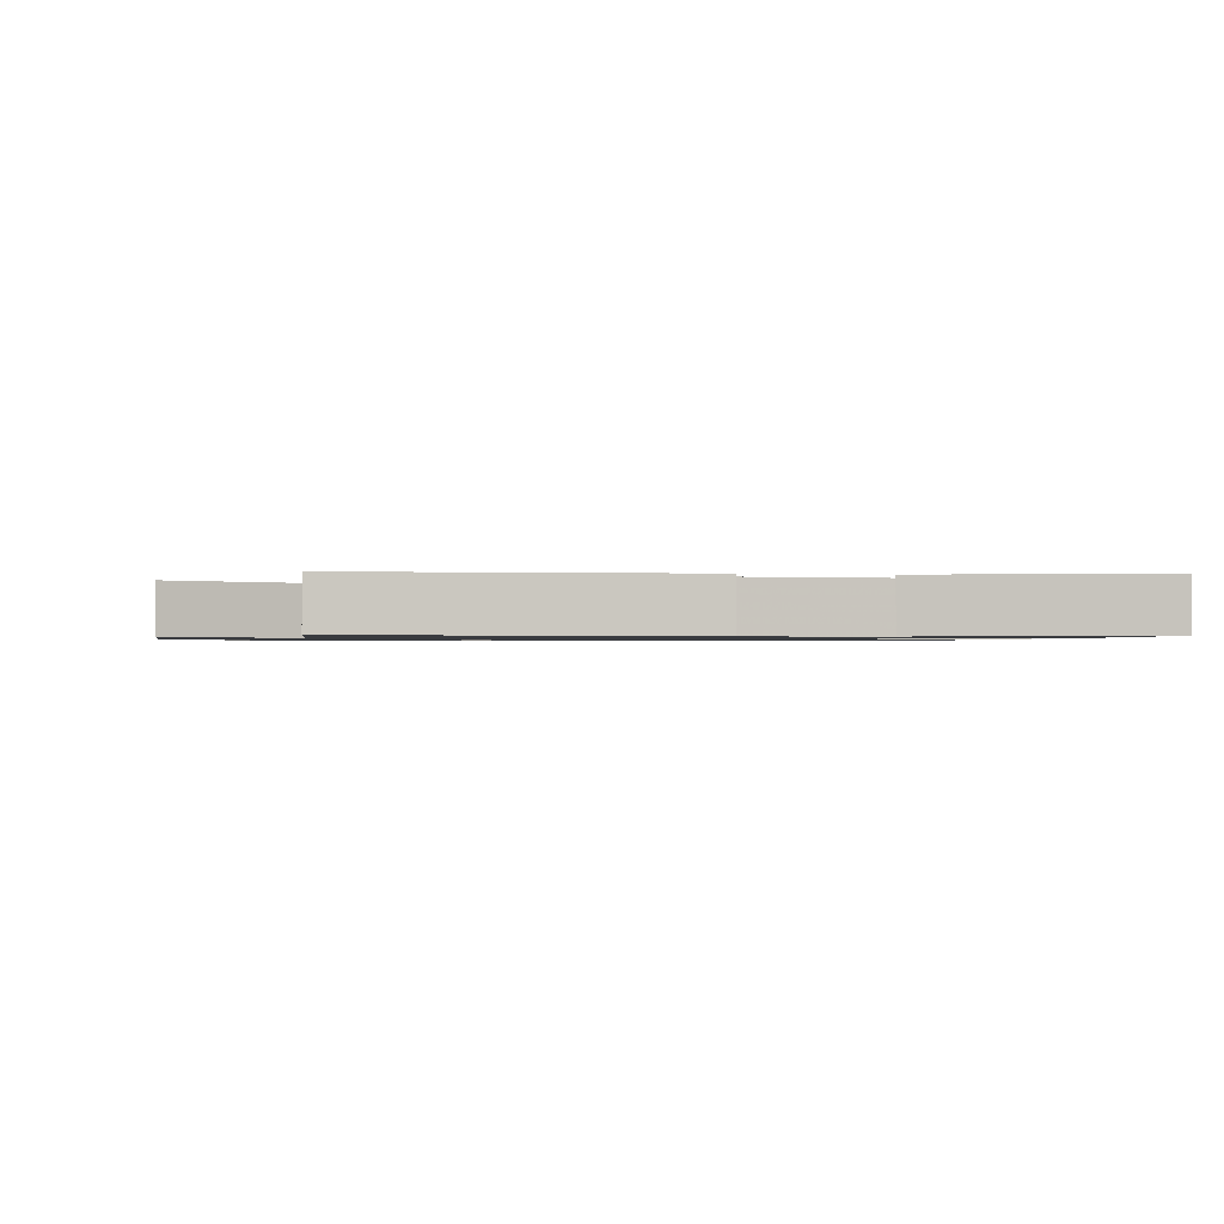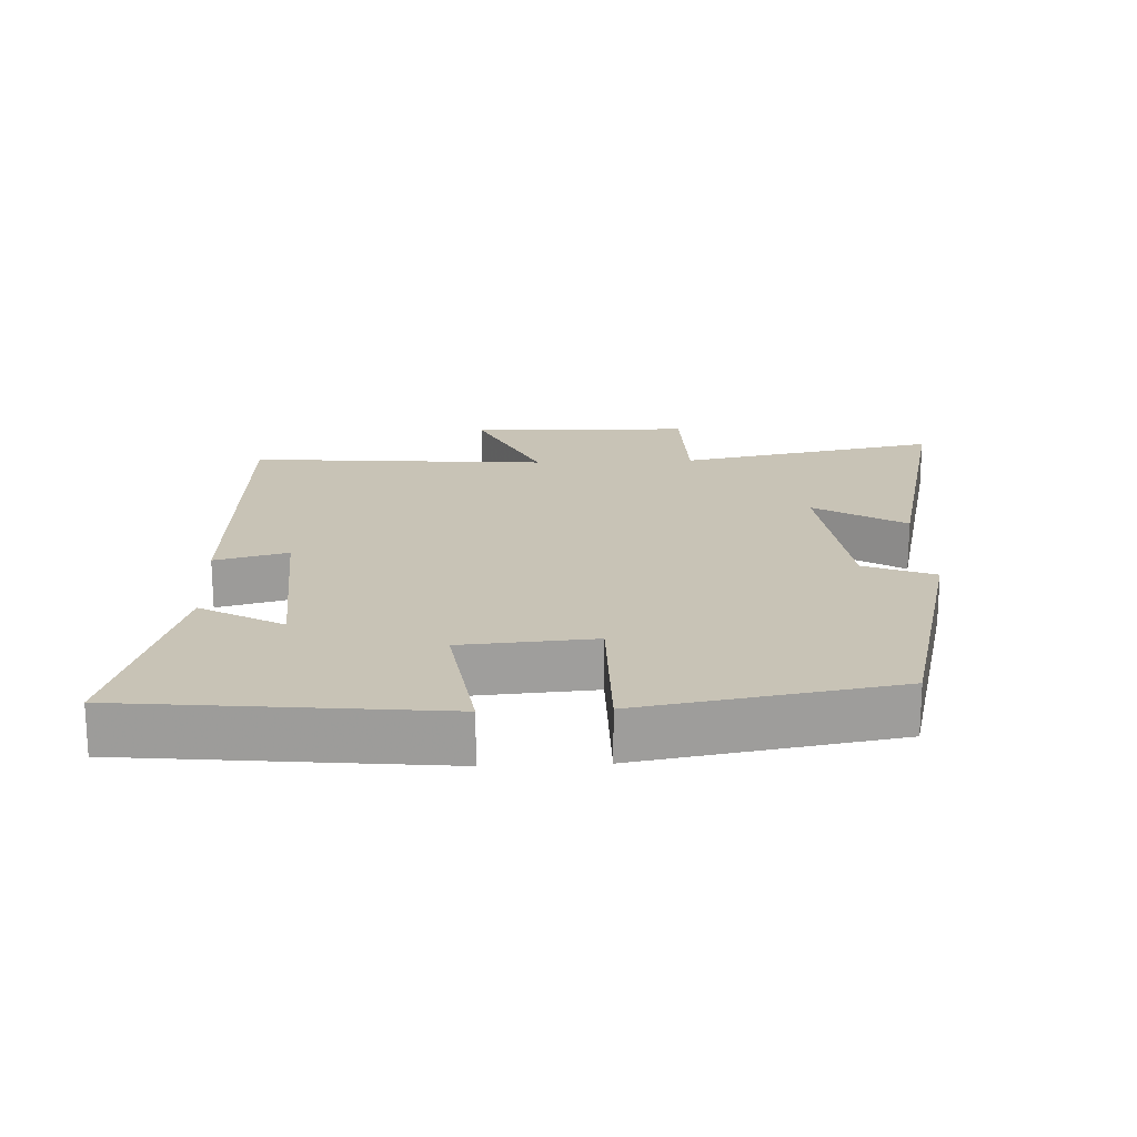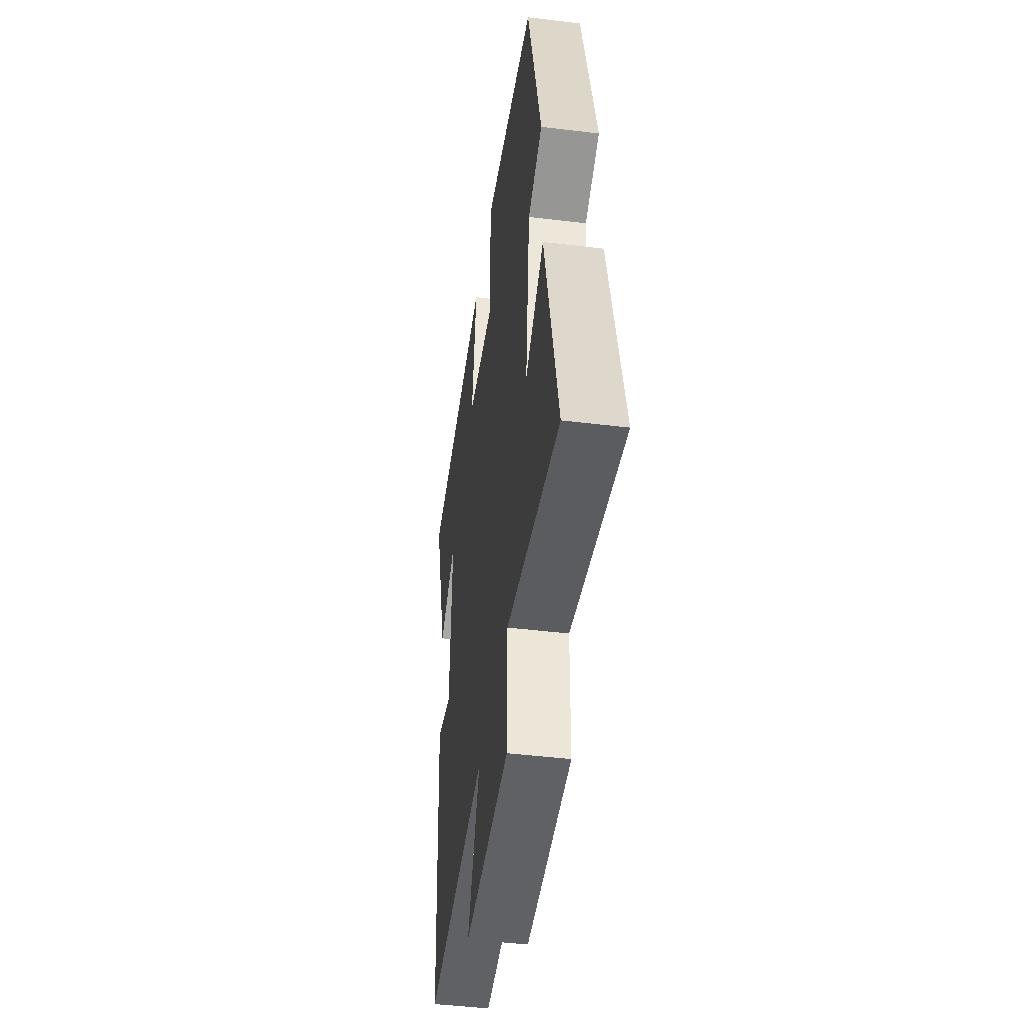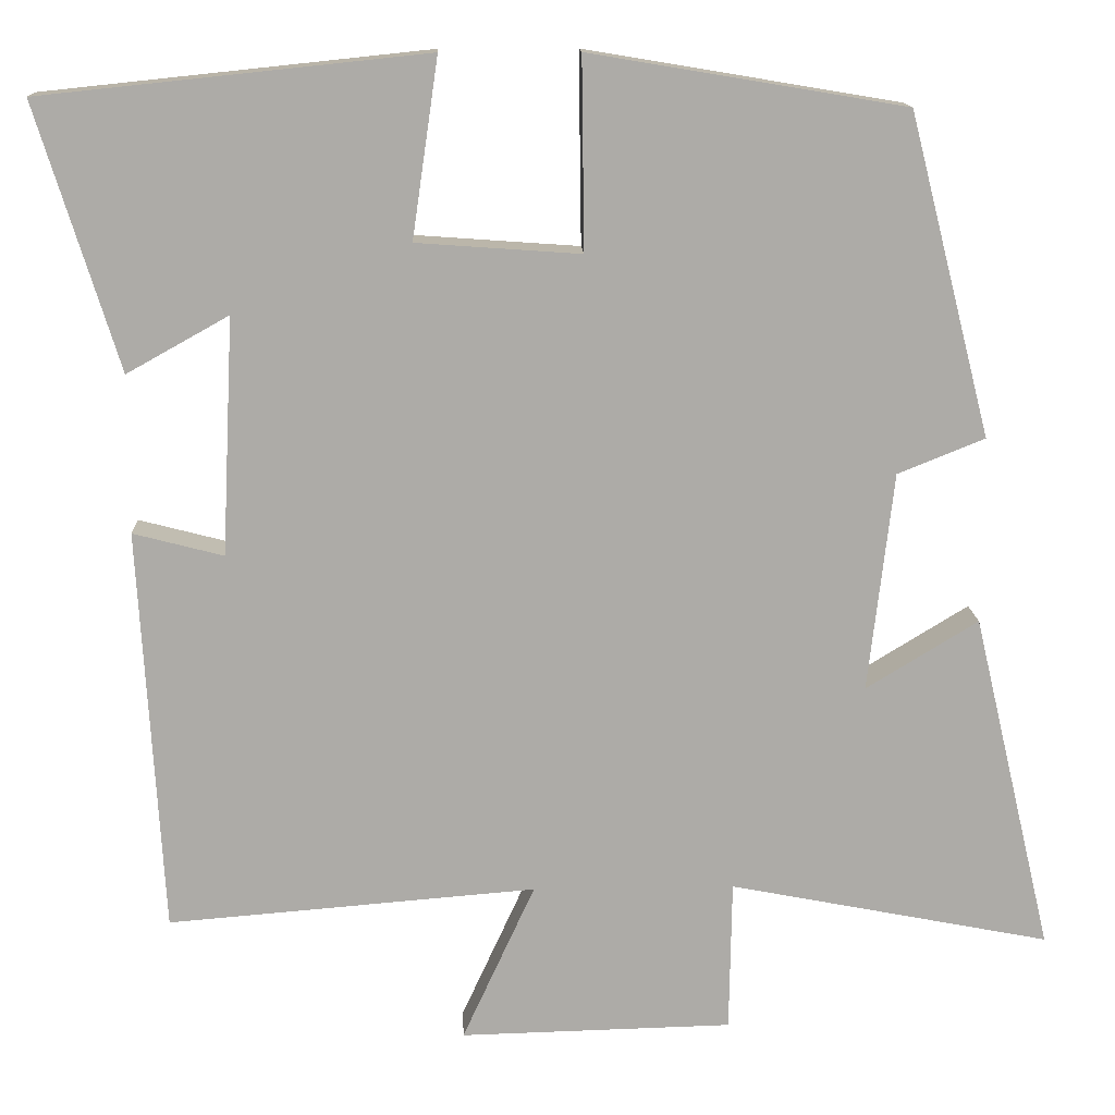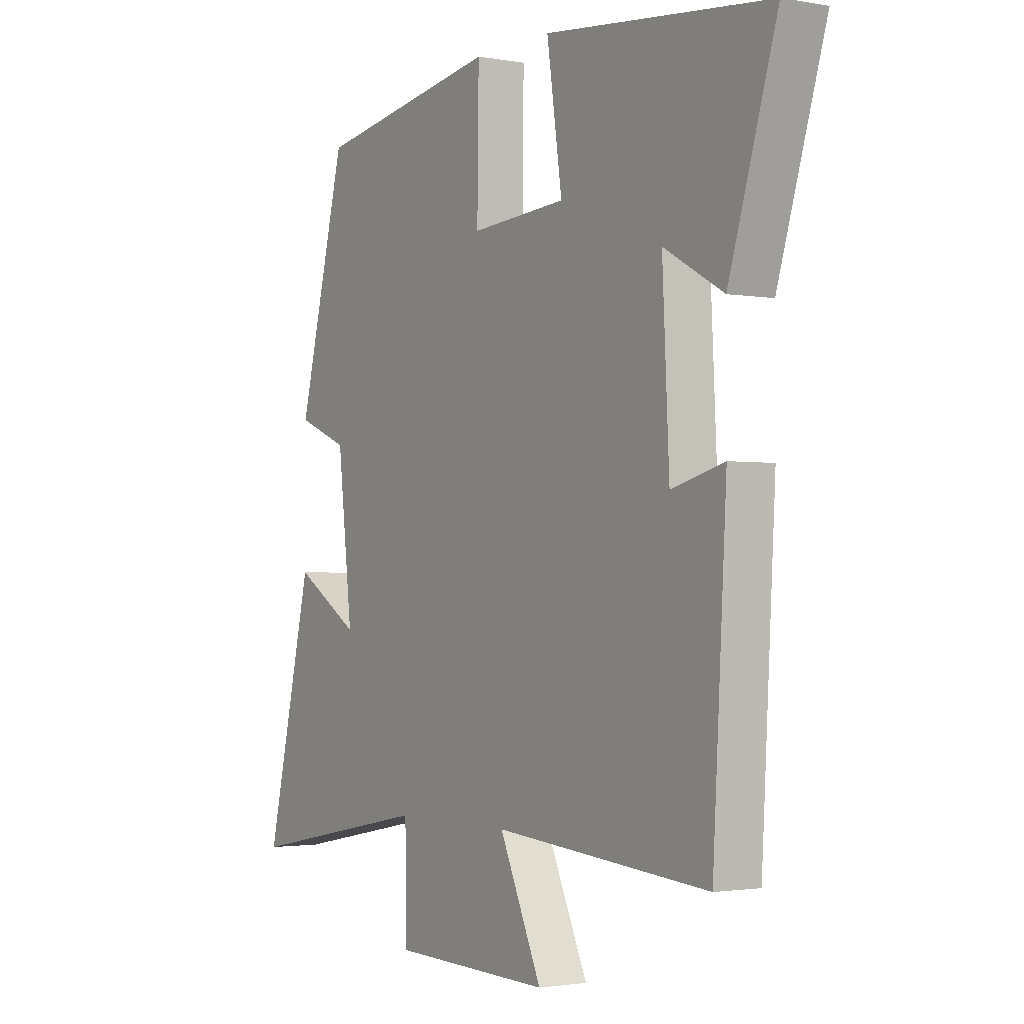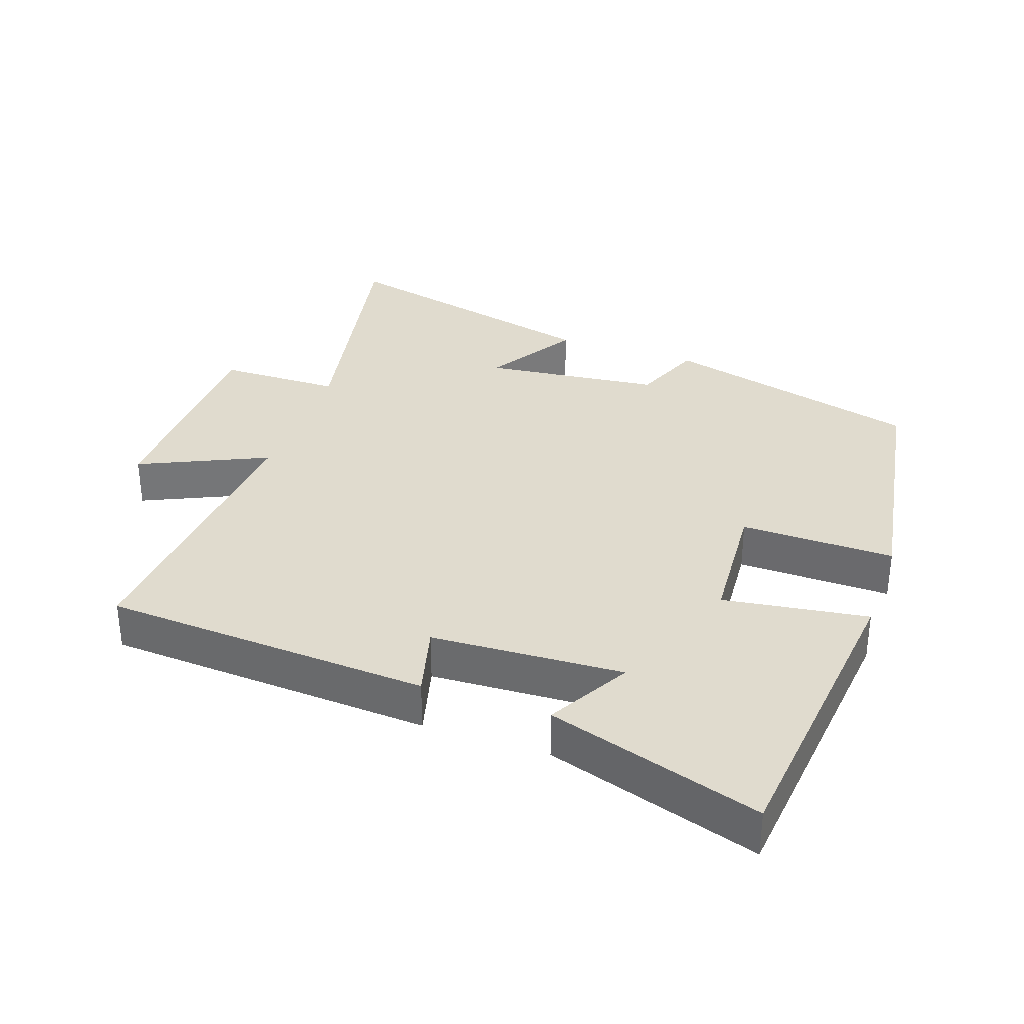
<metadata>
{"format":"obj","ext":"obj","renderer":"f3d","projection":"perspective","resolution":1024,"background":"white","views":[{"elev":-1.0,"azim":-101.3,"up":"+Y"},{"elev":19.5,"azim":-2.6,"up":"+Y"},{"elev":-45.7,"azim":82.0,"up":"+Z"},{"elev":13.9,"azim":-2.3,"up":"+Z"},{"elev":-1.9,"azim":-122.8,"up":"+Z"},{"elev":33.6,"azim":-70.7,"up":"+Y"}]}
</metadata>
<code>
v -0.472 0.07 -0.536
v -0.5 0.07 -0.052
v -0.392 0.07 -0.08
v -0.378 0.07 0.204
v -0.5 0.07 0.136
v -0.598 0.07 0.452
v -0.137 0.07 0.5
v -0.168 0.07 0.286
v 0.028 0.07 0.272
v 0.025 0.07 0.5
v 0.402 0.07 0.437
v 0.5 0.07 0.053
v 0.396 0.07 0.011
v 0.366 0.07 -0.251
v 0.5 0.07 -0.169
v 0.596 0.07 -0.575
v 0.211 0.07 -0.5
v 0.208 0.07 -0.681
v -0.118 0.07 -0.689
v -0.031 0.07 -0.5
v -0.472 0 -0.536
v -0.5 0 -0.052
v -0.392 0 -0.08
v -0.378 0 0.204
v -0.5 0 0.136
v -0.598 0 0.452
v -0.137 0 0.5
v -0.168 0 0.286
v 0.028 0 0.272
v 0.025 0 0.5
v 0.402 0 0.437
v 0.5 0 0.053
v 0.396 0 0.011
v 0.366 0 -0.251
v 0.5 0 -0.169
v 0.596 0 -0.575
v 0.211 0 -0.5
v 0.208 0 -0.681
v -0.118 0 -0.689
v -0.031 0 -0.5
f 17 18 19 20
f 14 15 16 17
f 13 14 17 20
f 11 12 13
f 10 11 13
f 9 10 13
f 13 20 1
f 9 13 1
f 8 9 1
f 4 5 6 7
f 3 4 7 8
f 1 2 3
f 1 3 8
f 40 39 38 37
f 37 36 35 34
f 40 37 34 33
f 33 32 31
f 33 31 30
f 33 30 29
f 21 40 33
f 21 33 29
f 21 29 28
f 27 26 25 24
f 28 27 24 23
f 23 22 21
f 28 23 21
f 1 21 22 2
f 2 22 23 3
f 3 23 24 4
f 4 24 25 5
f 5 25 26 6
f 6 26 27 7
f 7 27 28 8
f 8 28 29 9
f 9 29 30 10
f 10 30 31 11
f 11 31 32 12
f 12 32 33 13
f 13 33 34 14
f 14 34 35 15
f 15 35 36 16
f 16 36 37 17
f 17 37 38 18
f 18 38 39 19
f 19 39 40 20
f 20 40 21 1

</code>
